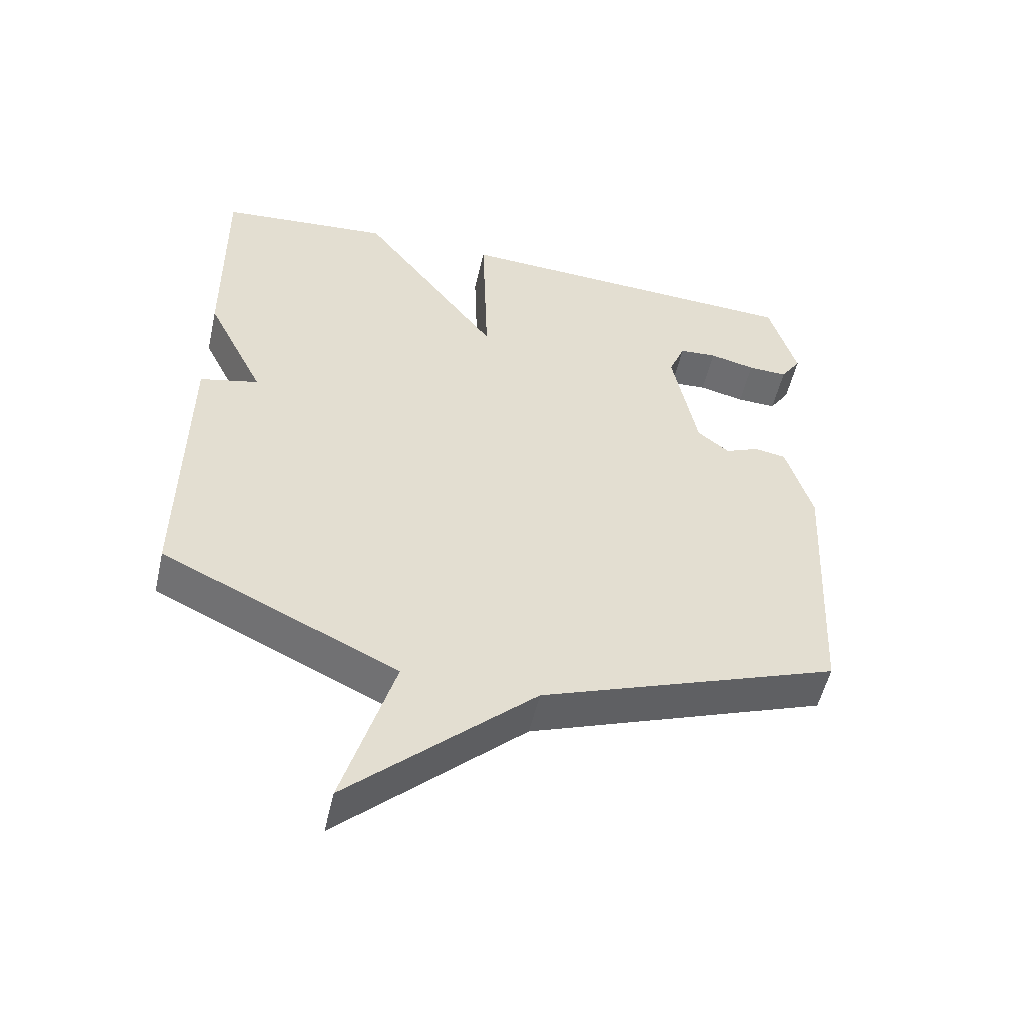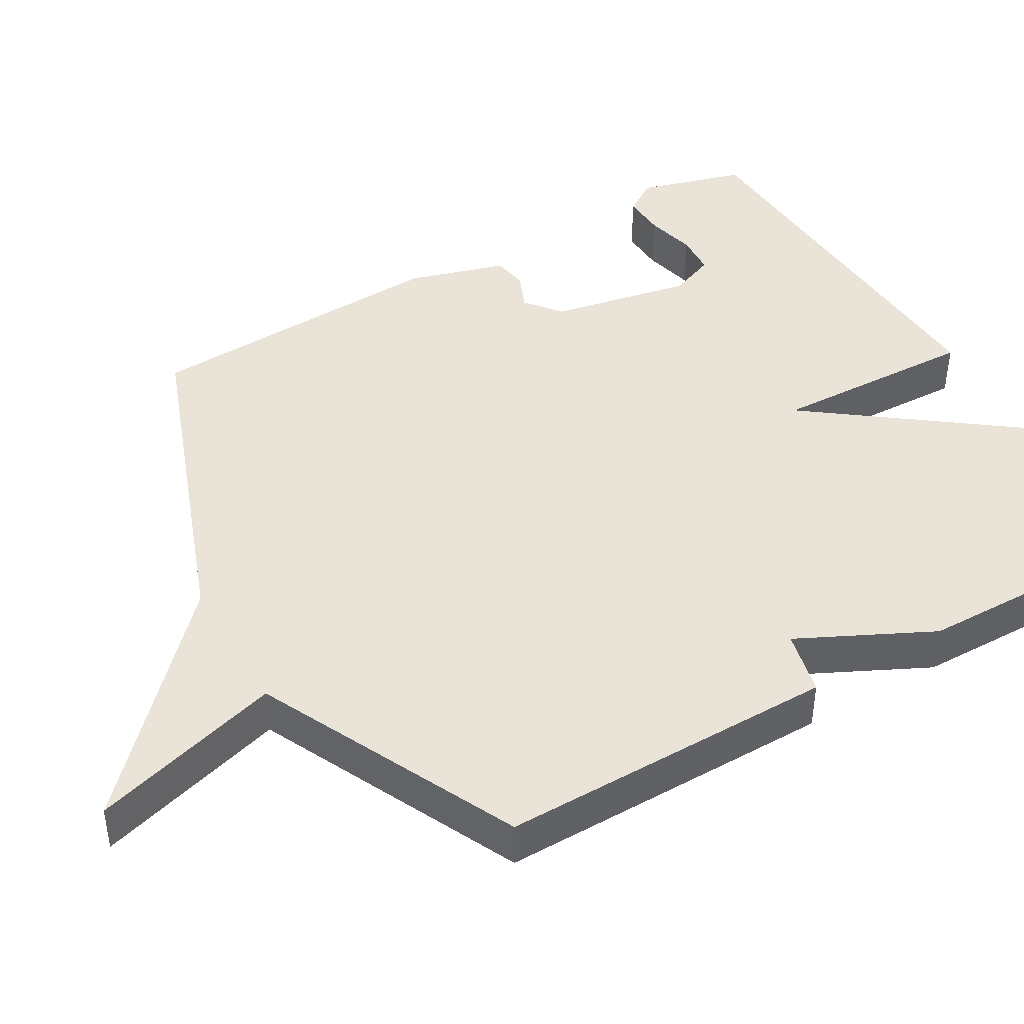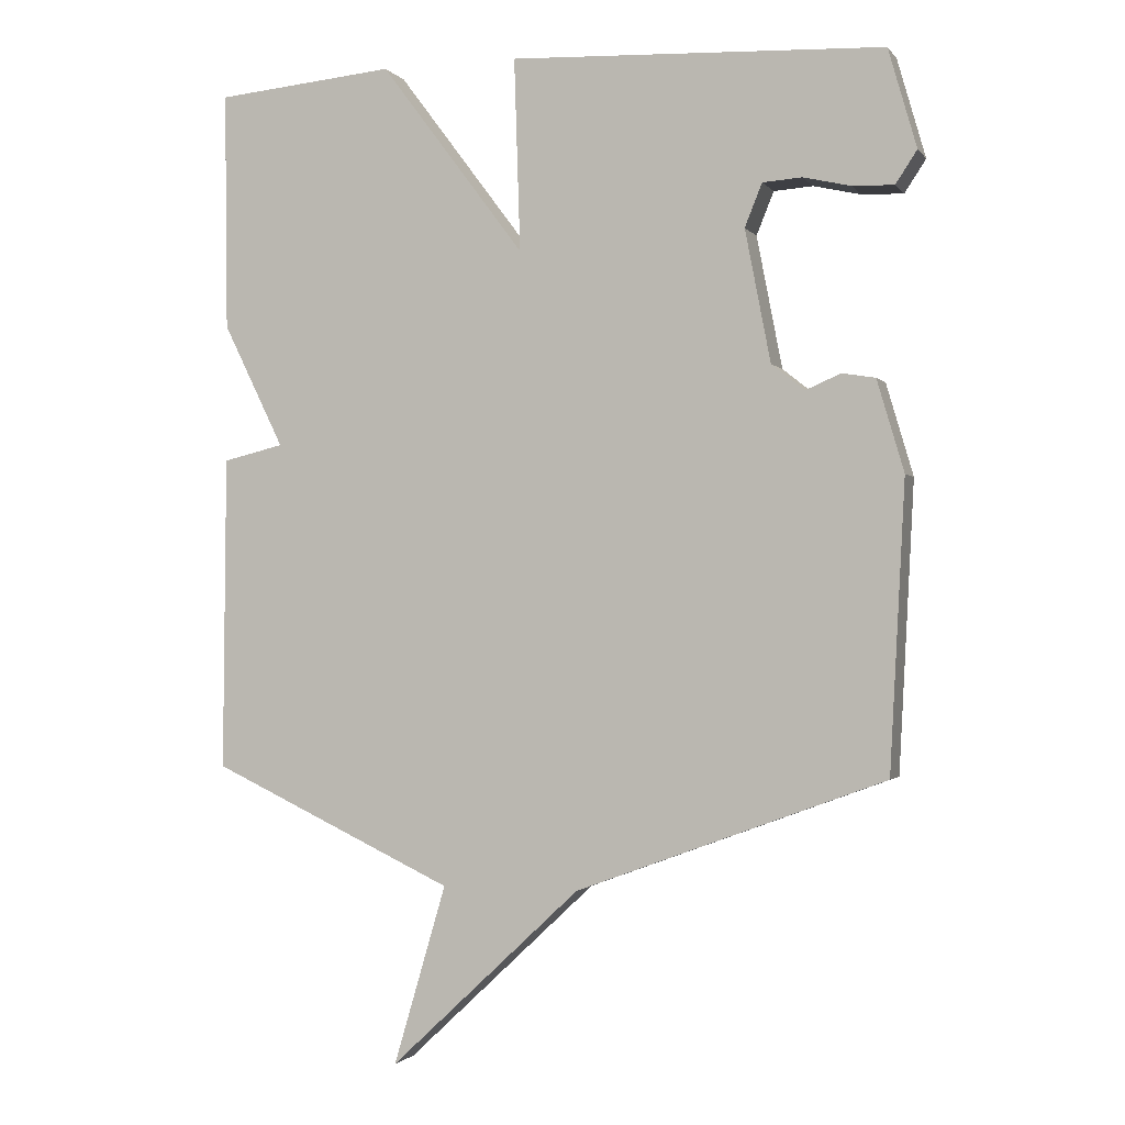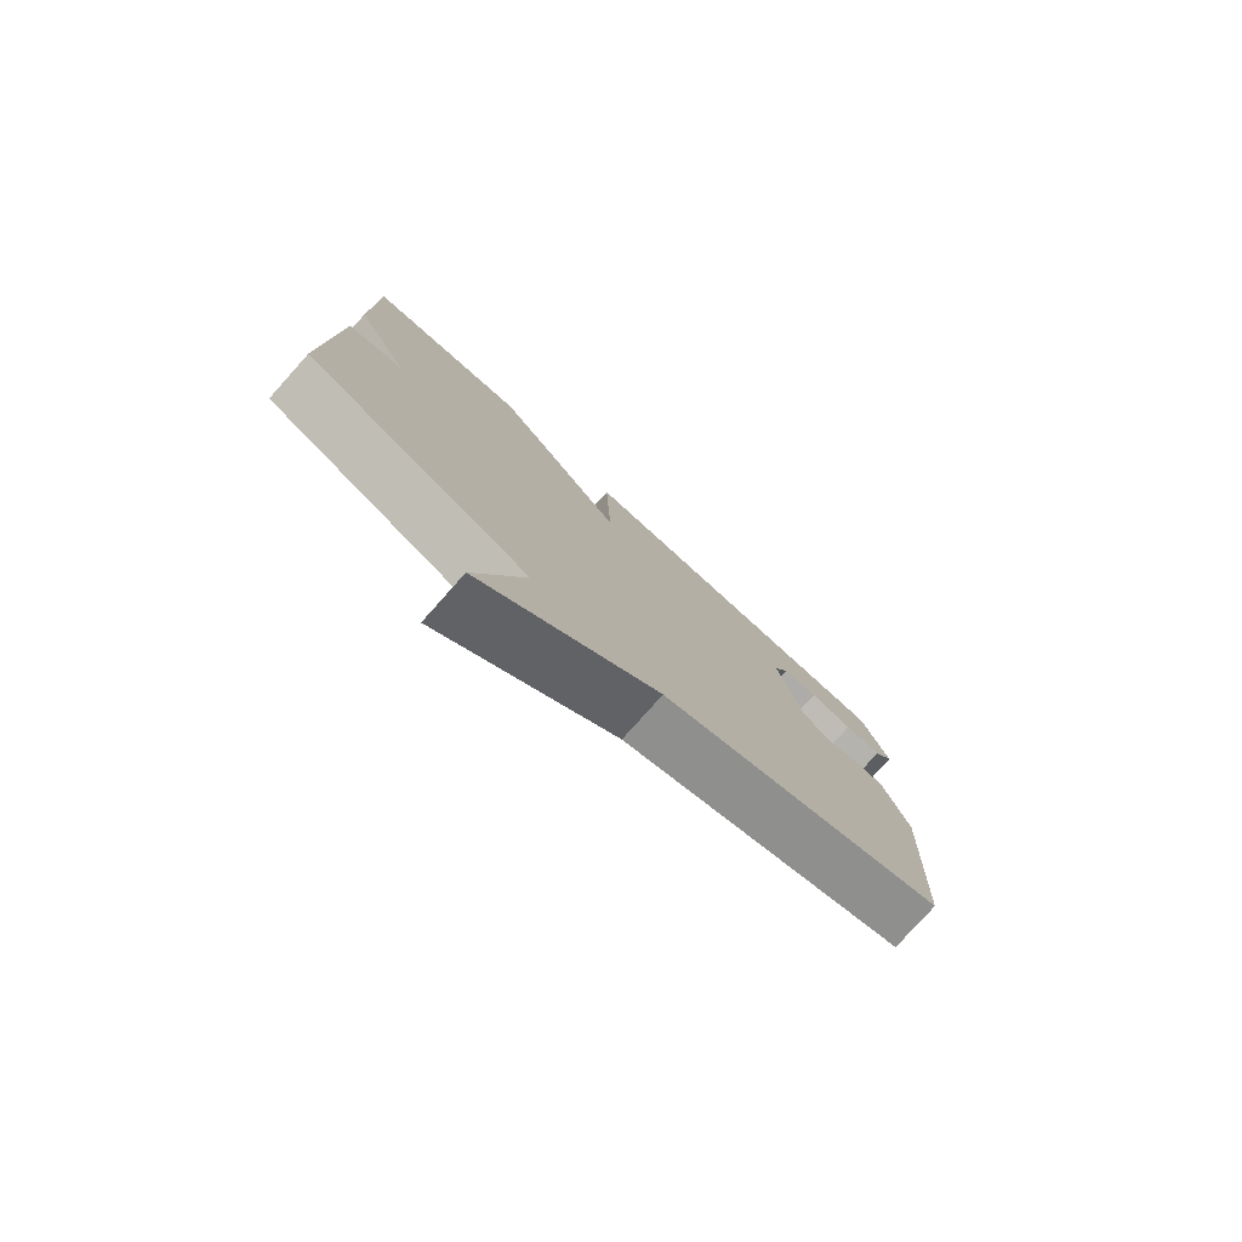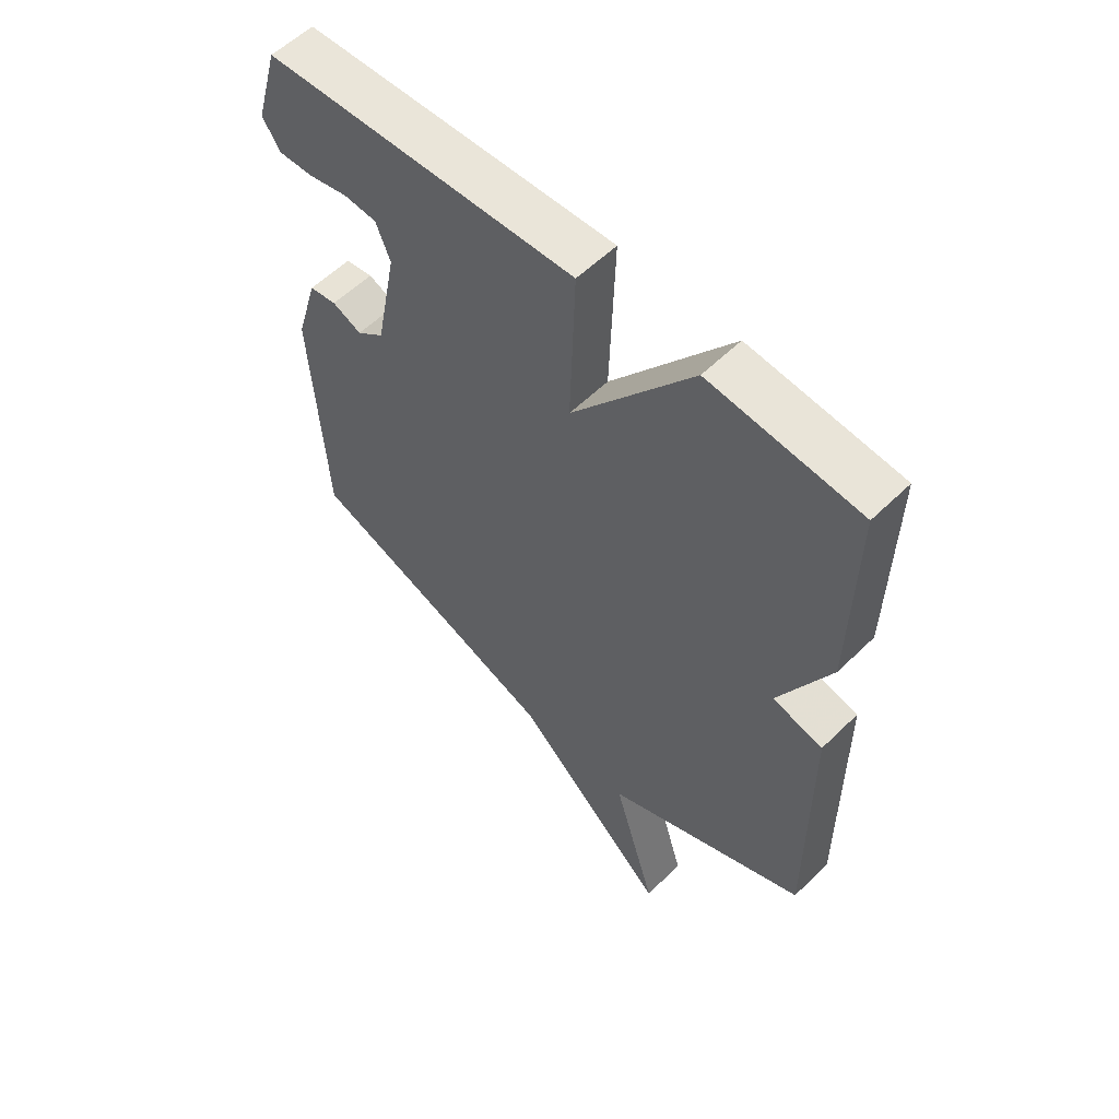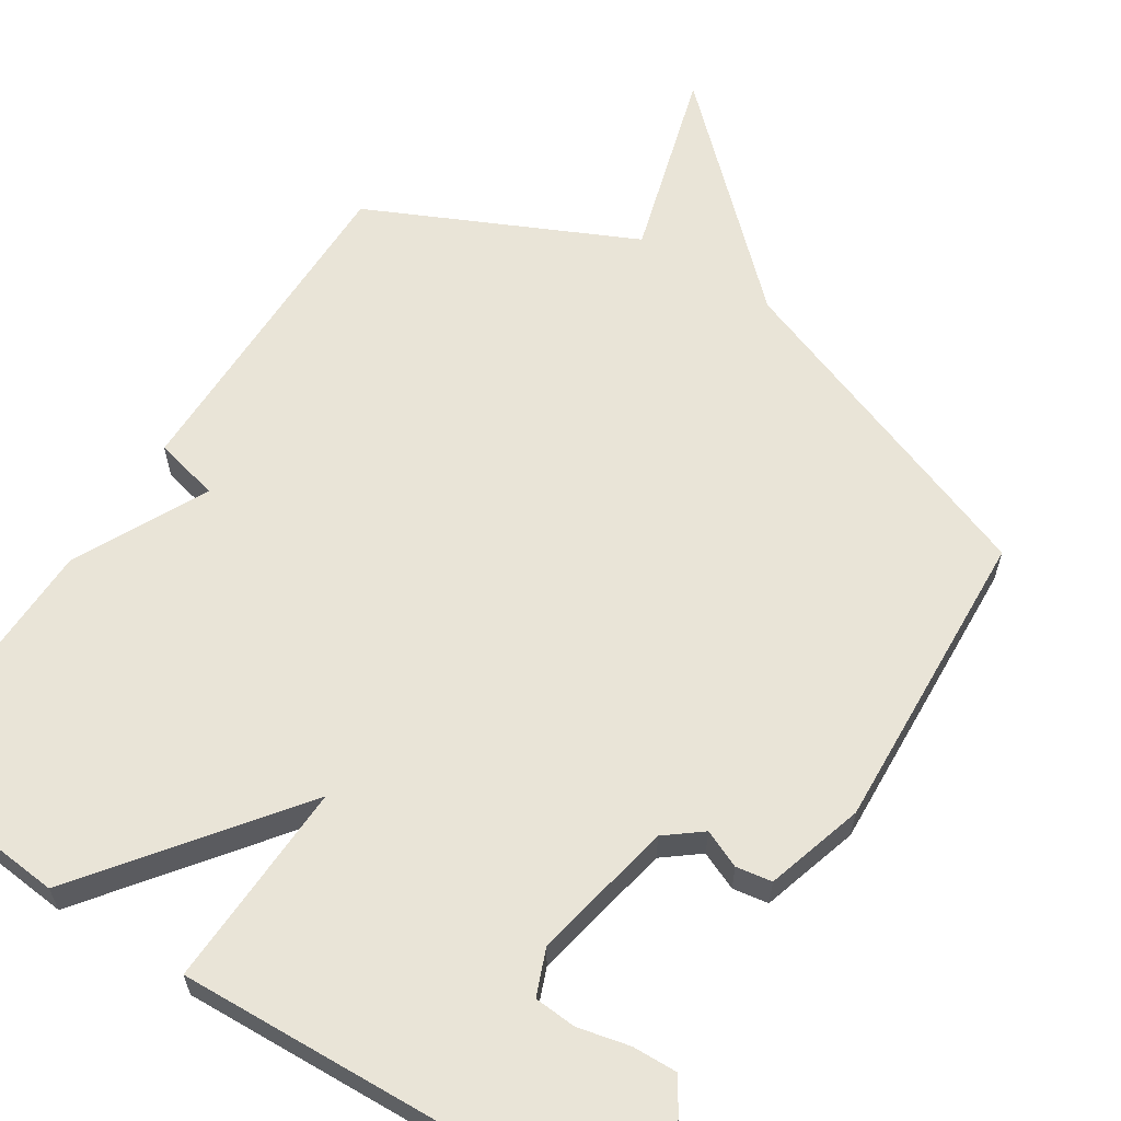
<metadata>
{"format":"obj","ext":"obj","renderer":"f3d","projection":"perspective","resolution":1024,"background":"white","views":[{"elev":-53.3,"azim":-12.8,"up":"+Z"},{"elev":43.3,"azim":-120.2,"up":"+Y"},{"elev":-1.5,"azim":18.3,"up":"+Z"},{"elev":-79.2,"azim":-41.9,"up":"+Z"},{"elev":57.7,"azim":-135.2,"up":"+Z"},{"elev":61.2,"azim":32.8,"up":"+Y"}]}
</metadata>
<code>
v 0.5 0.07 0.5
v 0.541 0.07 0.357
v 0.51 0.07 0.31
v 0.45 0.07 0.312
v 0.381 0.07 0.328
v 0.324 0.07 0.324
v 0.299 0.07 0.262
v 0.336 0.07 0.071
v 0.384 0.07 0.033
v 0.435 0.07 0.055
v 0.483 0.07 0.047
v 0.522 0.07 -0.085
v 0.5 0.07 -0.5
v 0.053 0.07 -0.666
v -0.223 0.07 -0.925
v -0.147 0.07 -0.666
v -0.5 0.07 -0.5
v -0.496 0.07 -0.045
v -0.408 0.07 -0.024
v -0.496 0.07 0.155
v -0.5 0.07 0.5
v -0.241 0.07 0.524
v -0.032 0.07 0.246
v -0.041 0.07 0.524
v 0.5 0 0.5
v 0.541 0 0.357
v 0.51 0 0.31
v 0.45 0 0.312
v 0.381 0 0.328
v 0.324 0 0.324
v 0.299 0 0.262
v 0.336 0 0.071
v 0.384 0 0.033
v 0.435 0 0.055
v 0.483 0 0.047
v 0.522 0 -0.085
v 0.5 0 -0.5
v 0.053 0 -0.666
v -0.223 0 -0.925
v -0.147 0 -0.666
v -0.5 0 -0.5
v -0.496 0 -0.045
v -0.408 0 -0.024
v -0.496 0 0.155
v -0.5 0 0.5
v -0.241 0 0.524
v -0.032 0 0.246
v -0.041 0 0.524
f 23 24 1
f 21 22 23
f 20 21 23
f 19 20 23
f 19 23 1
f 16 17 18 19
f 14 15 16
f 13 14 16
f 12 13 16
f 11 12 16
f 10 11 16
f 9 10 16
f 8 9 16 19
f 7 8 19
f 6 7 19
f 3 4 5
f 2 3 5
f 1 2 5
f 1 5 6
f 1 6 19
f 25 48 47
f 47 46 45
f 47 45 44
f 47 44 43
f 25 47 43
f 43 42 41 40
f 40 39 38
f 40 38 37
f 40 37 36
f 40 36 35
f 40 35 34
f 40 34 33
f 43 40 33 32
f 43 32 31
f 43 31 30
f 29 28 27
f 29 27 26
f 29 26 25
f 30 29 25
f 43 30 25
f 1 25 26 2
f 2 26 27 3
f 3 27 28 4
f 4 28 29 5
f 5 29 30 6
f 6 30 31 7
f 7 31 32 8
f 8 32 33 9
f 9 33 34 10
f 10 34 35 11
f 11 35 36 12
f 12 36 37 13
f 13 37 38 14
f 14 38 39 15
f 15 39 40 16
f 16 40 41 17
f 17 41 42 18
f 18 42 43 19
f 19 43 44 20
f 20 44 45 21
f 21 45 46 22
f 22 46 47 23
f 23 47 48 24
f 24 48 25 1

</code>
